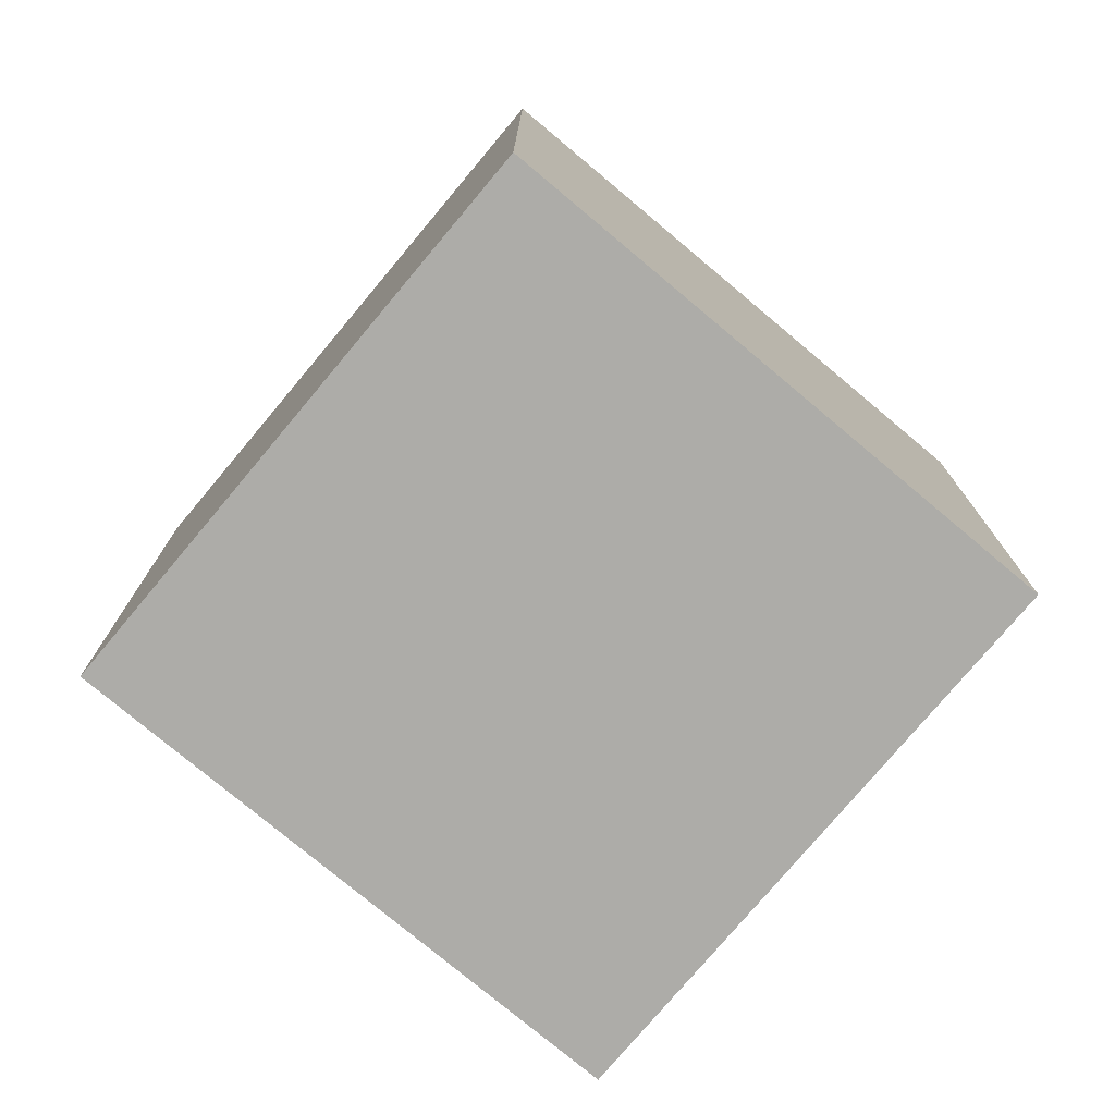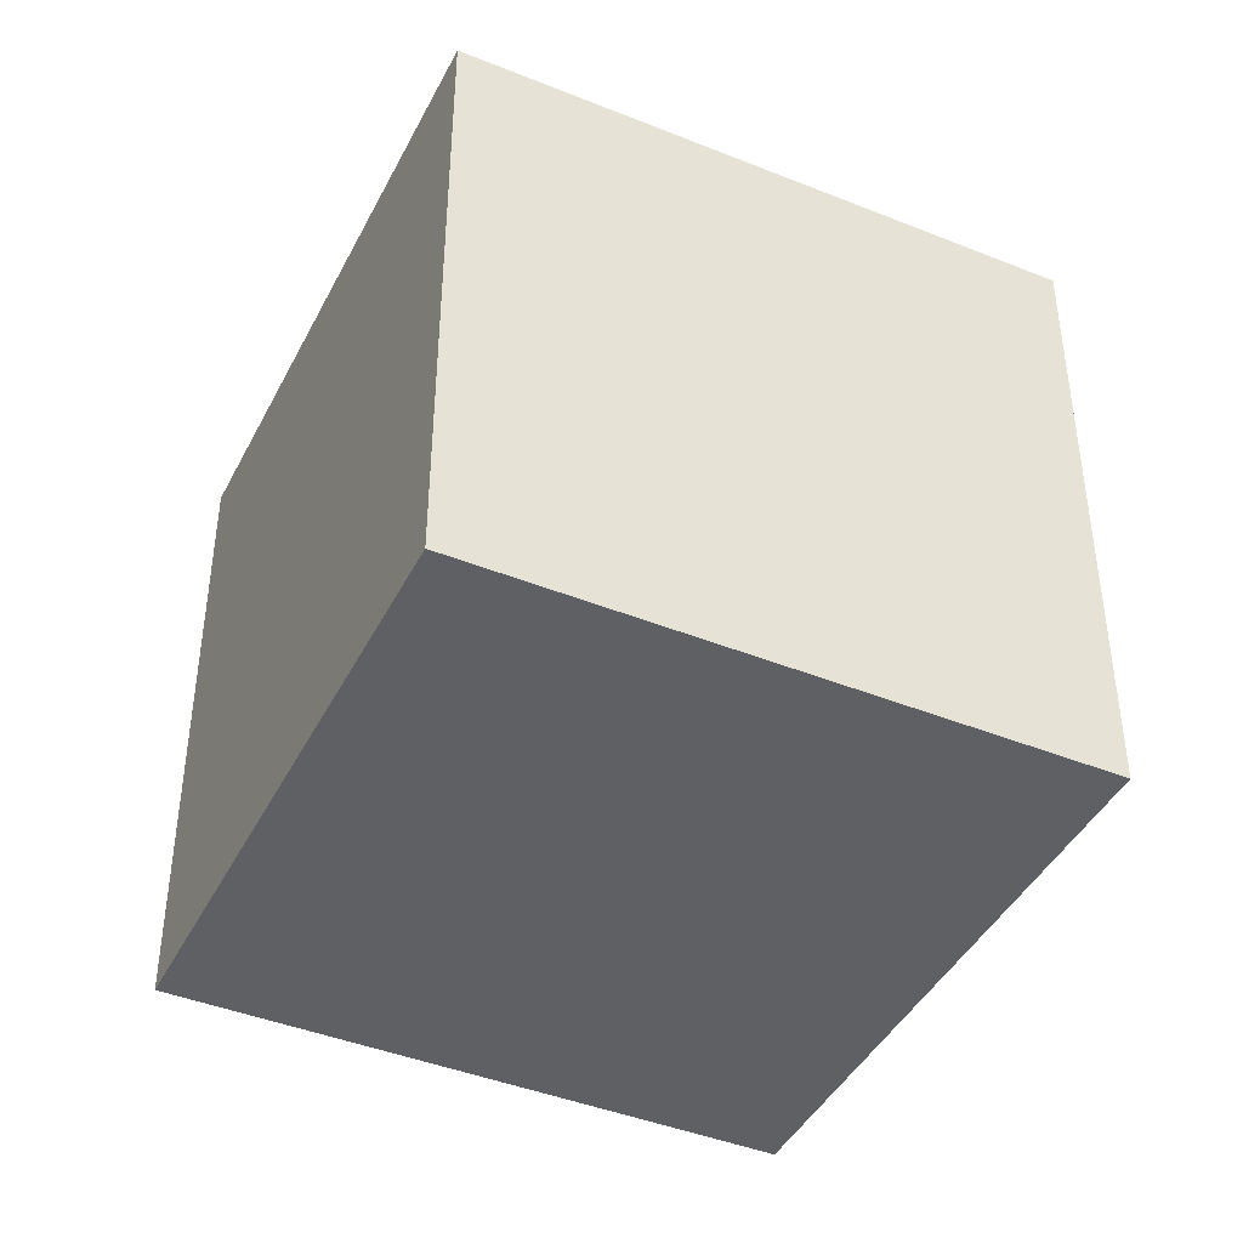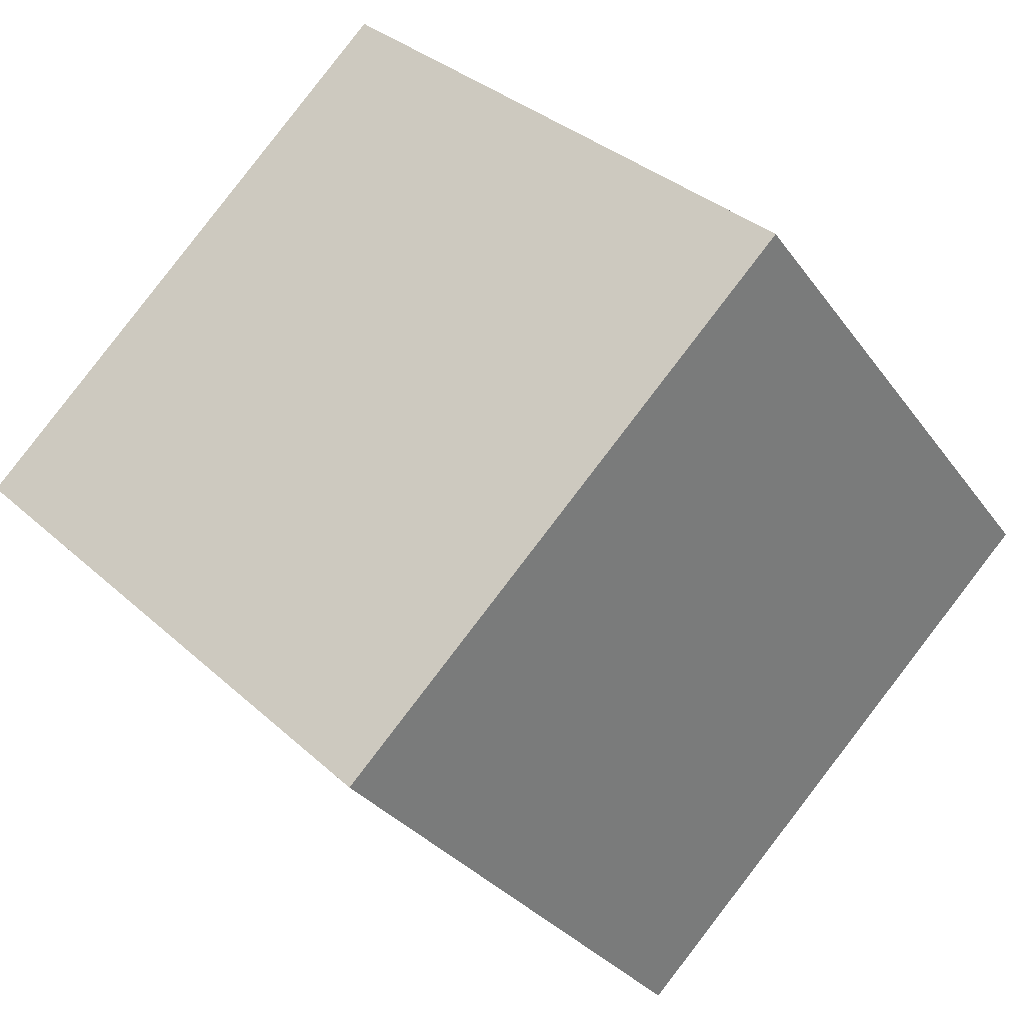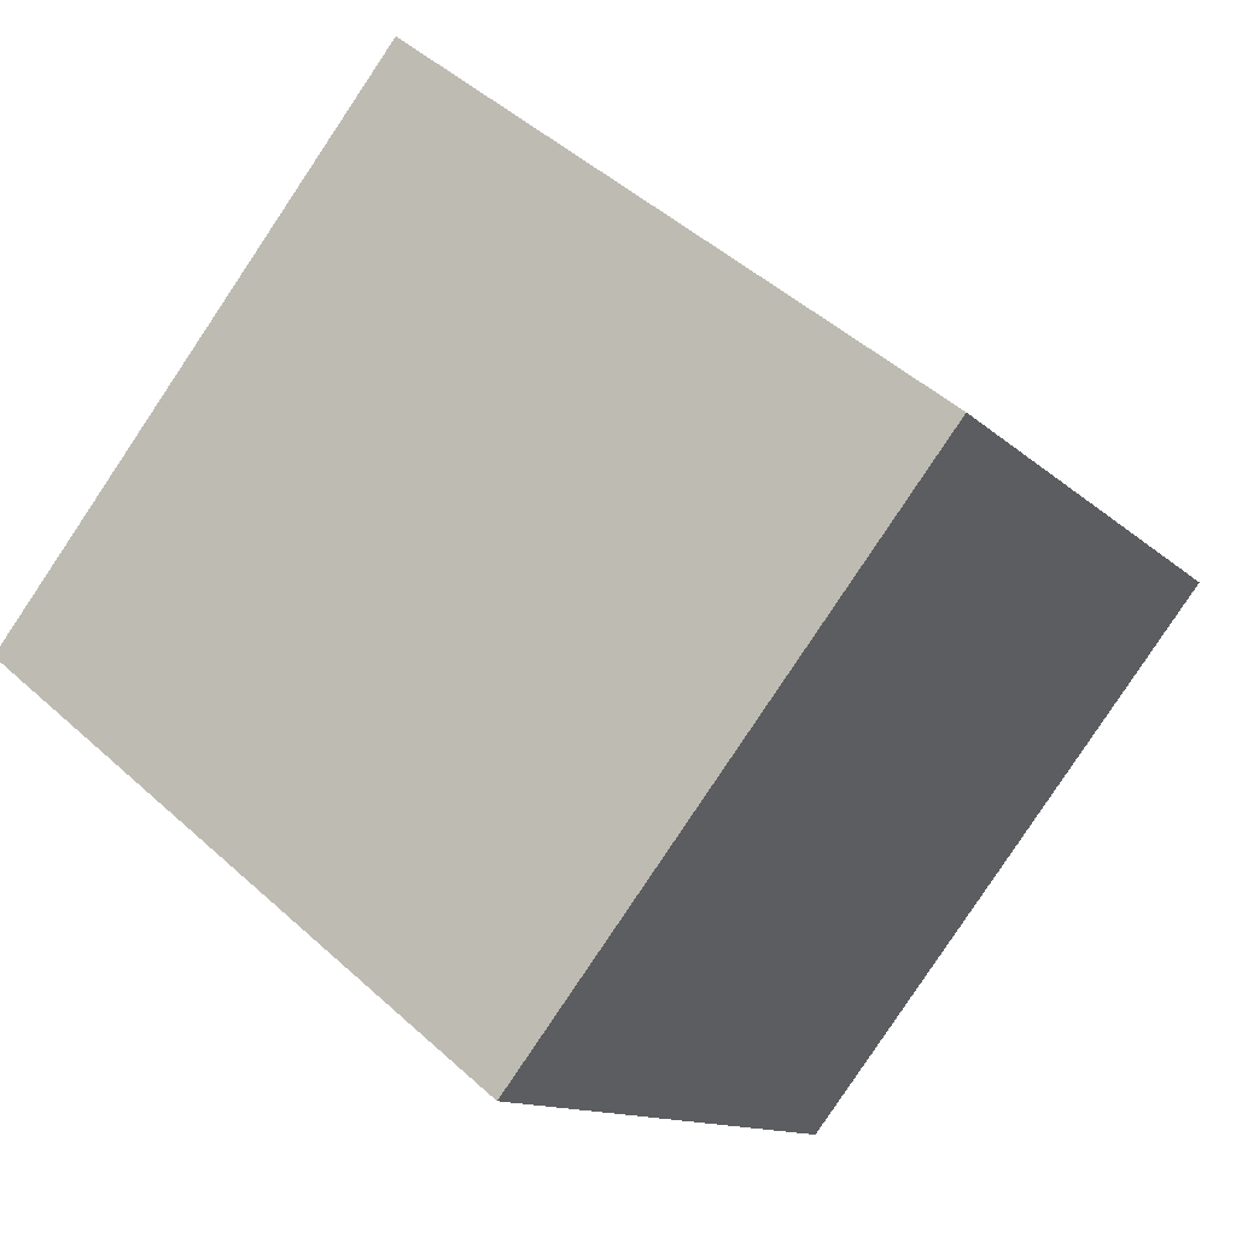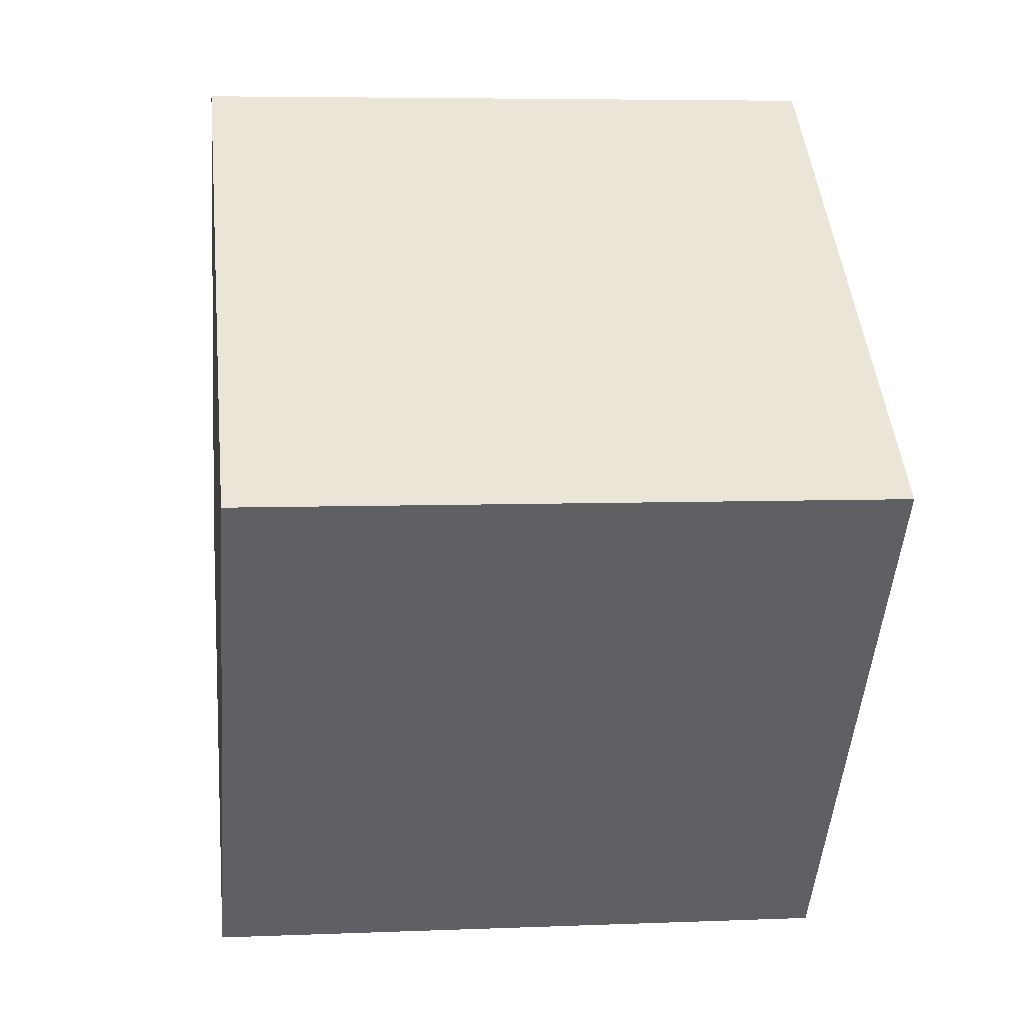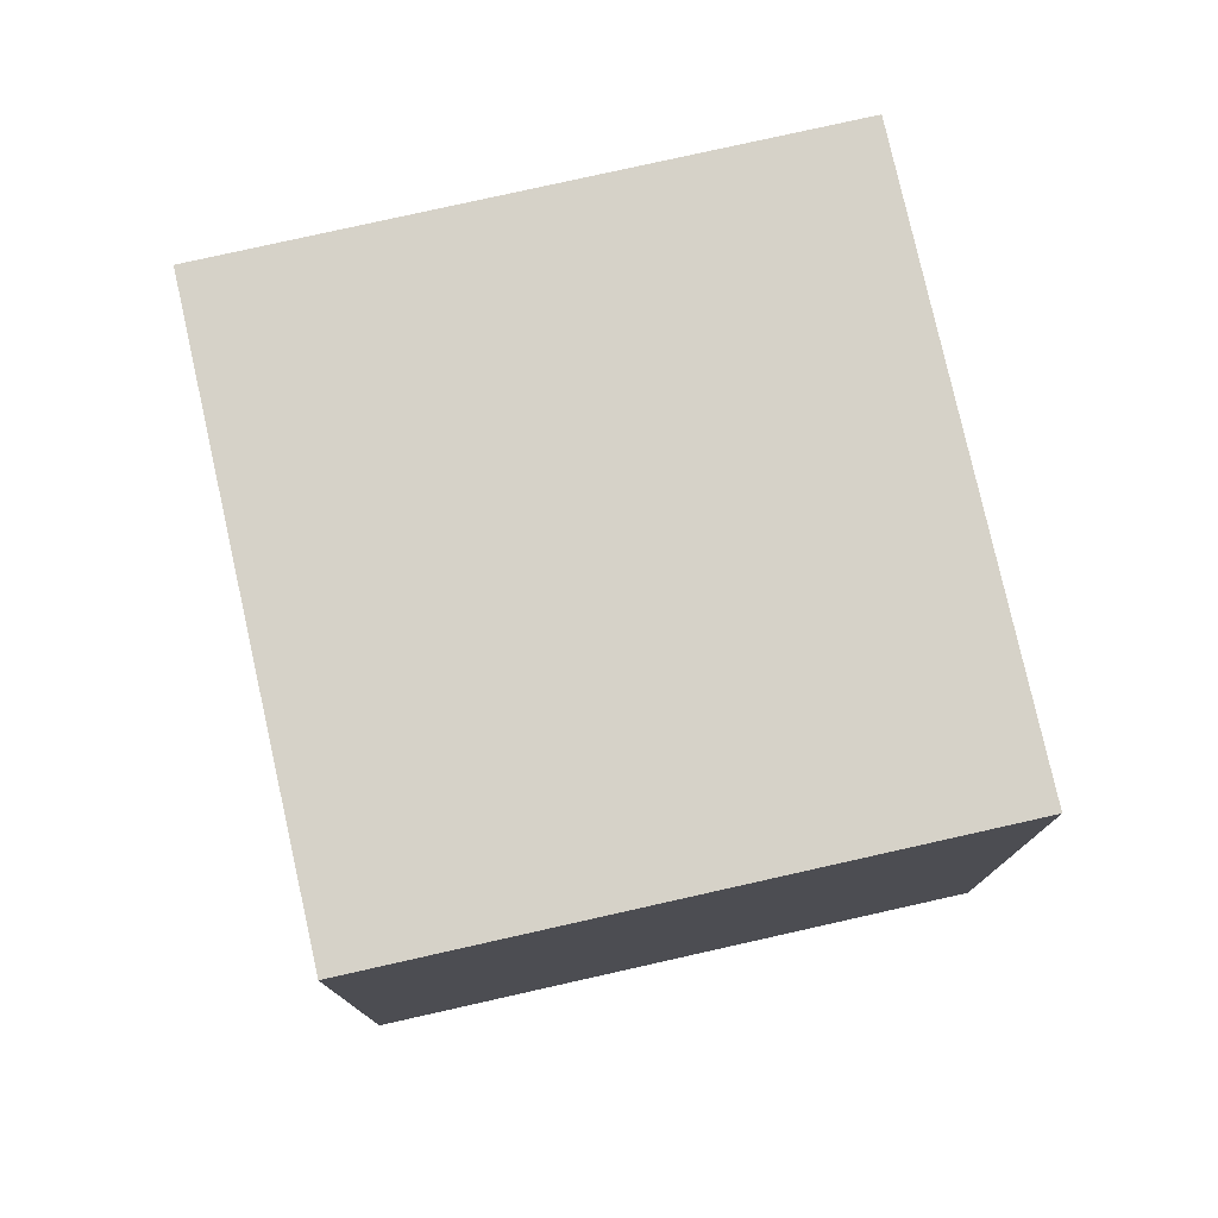
<metadata>
{"format":"obj","ext":"obj","renderer":"f3d","projection":"perspective","resolution":1024,"background":"white","views":[{"elev":-76.7,"azim":-91.7,"up":"+Z"},{"elev":-42.9,"azim":102.7,"up":"+Z"},{"elev":33.5,"azim":-39.1,"up":"+Y"},{"elev":-12.2,"azim":-153.8,"up":"+Y"},{"elev":5.8,"azim":-97.2,"up":"+Y"},{"elev":78.3,"azim":-64.4,"up":"+Z"}]}
</metadata>
<code>
v 0.8009 0.4767 -0.3382
v 0.8009 0.4767 0.06175
v 0.4867 0.2291 0.06175
v 0.8009 0.4767 -0.3382
v 0.4867 0.2291 0.06175
v 0.4867 0.2291 -0.3382
v 0.5533 0.7909 -0.3382
v 0.2391 0.5433 -0.3382
v 0.2391 0.5433 0.06175
v 0.5533 0.7909 -0.3382
v 0.2391 0.5433 0.06175
v 0.5533 0.7909 0.06175
v 0.8009 0.4767 -0.3382
v 0.5533 0.7909 -0.3382
v 0.5533 0.7909 0.06175
v 0.8009 0.4767 -0.3382
v 0.5533 0.7909 0.06175
v 0.8009 0.4767 0.06175
v 0.8009 0.4767 0.06175
v 0.5533 0.7909 0.06175
v 0.2391 0.5433 0.06175
v 0.8009 0.4767 0.06175
v 0.2391 0.5433 0.06175
v 0.4867 0.2291 0.06175
v 0.4867 0.2291 0.06175
v 0.2391 0.5433 0.06175
v 0.2391 0.5433 -0.3382
v 0.4867 0.2291 0.06175
v 0.2391 0.5433 -0.3382
v 0.4867 0.2291 -0.3382
v 0.5533 0.7909 -0.3382
v 0.8009 0.4767 -0.3382
v 0.4867 0.2291 -0.3382
v 0.5533 0.7909 -0.3382
v 0.4867 0.2291 -0.3382
v 0.2391 0.5433 -0.3382
f 1 2 3
f 4 5 6
f 7 8 9
f 10 11 12
f 13 14 15
f 16 17 18
f 19 20 21
f 22 23 24
f 25 26 27
f 28 29 30
f 31 32 33
f 34 35 36

</code>
